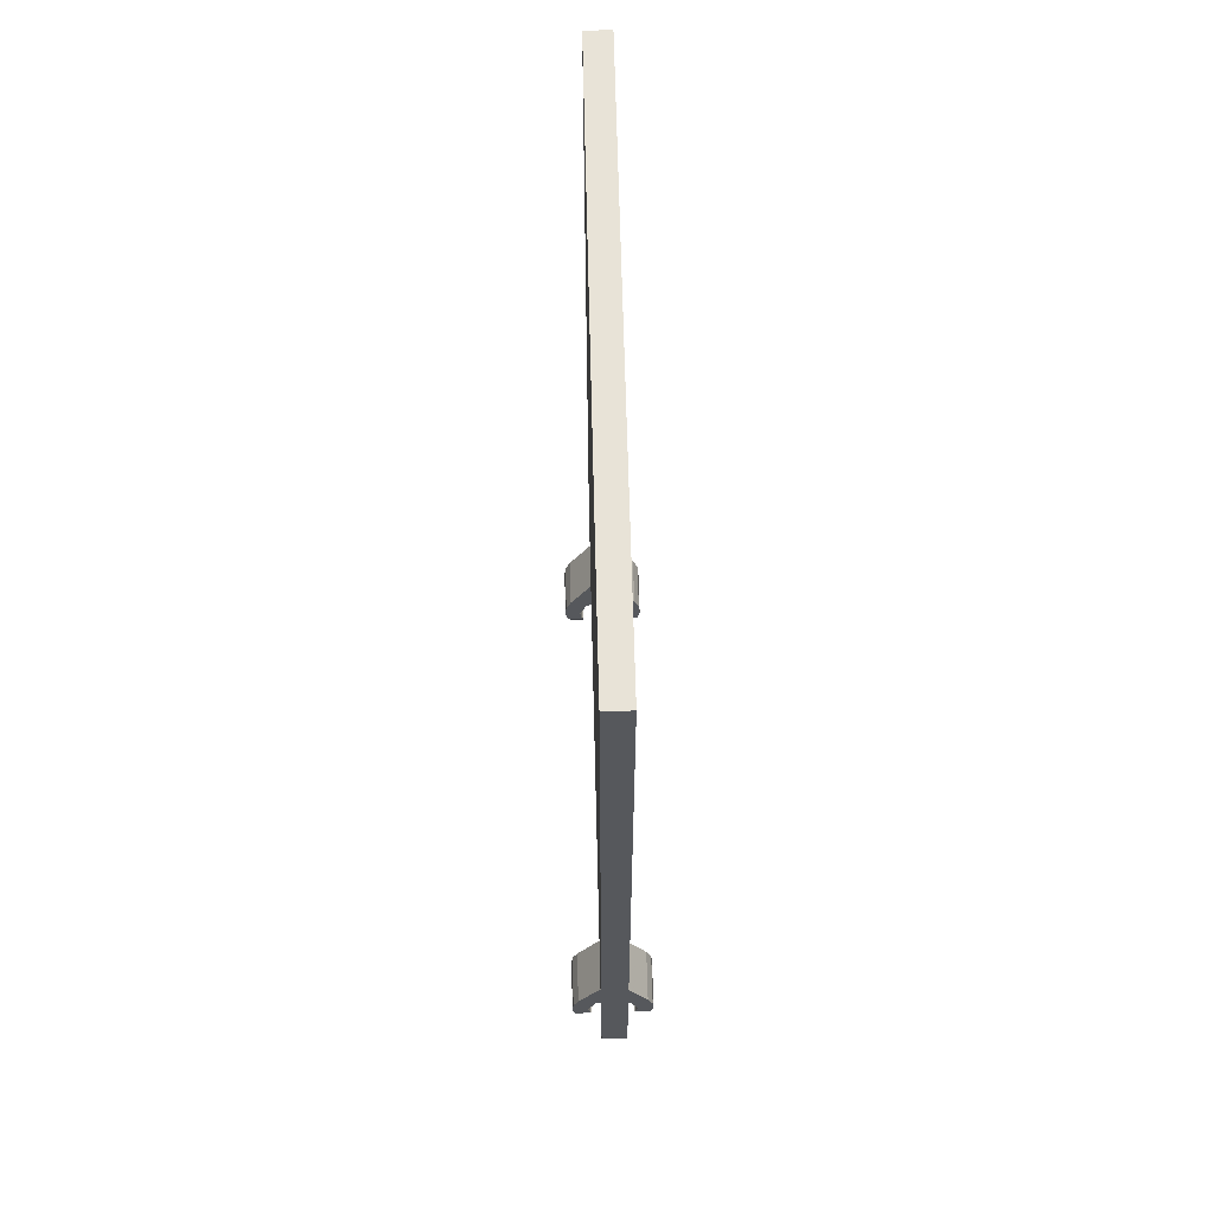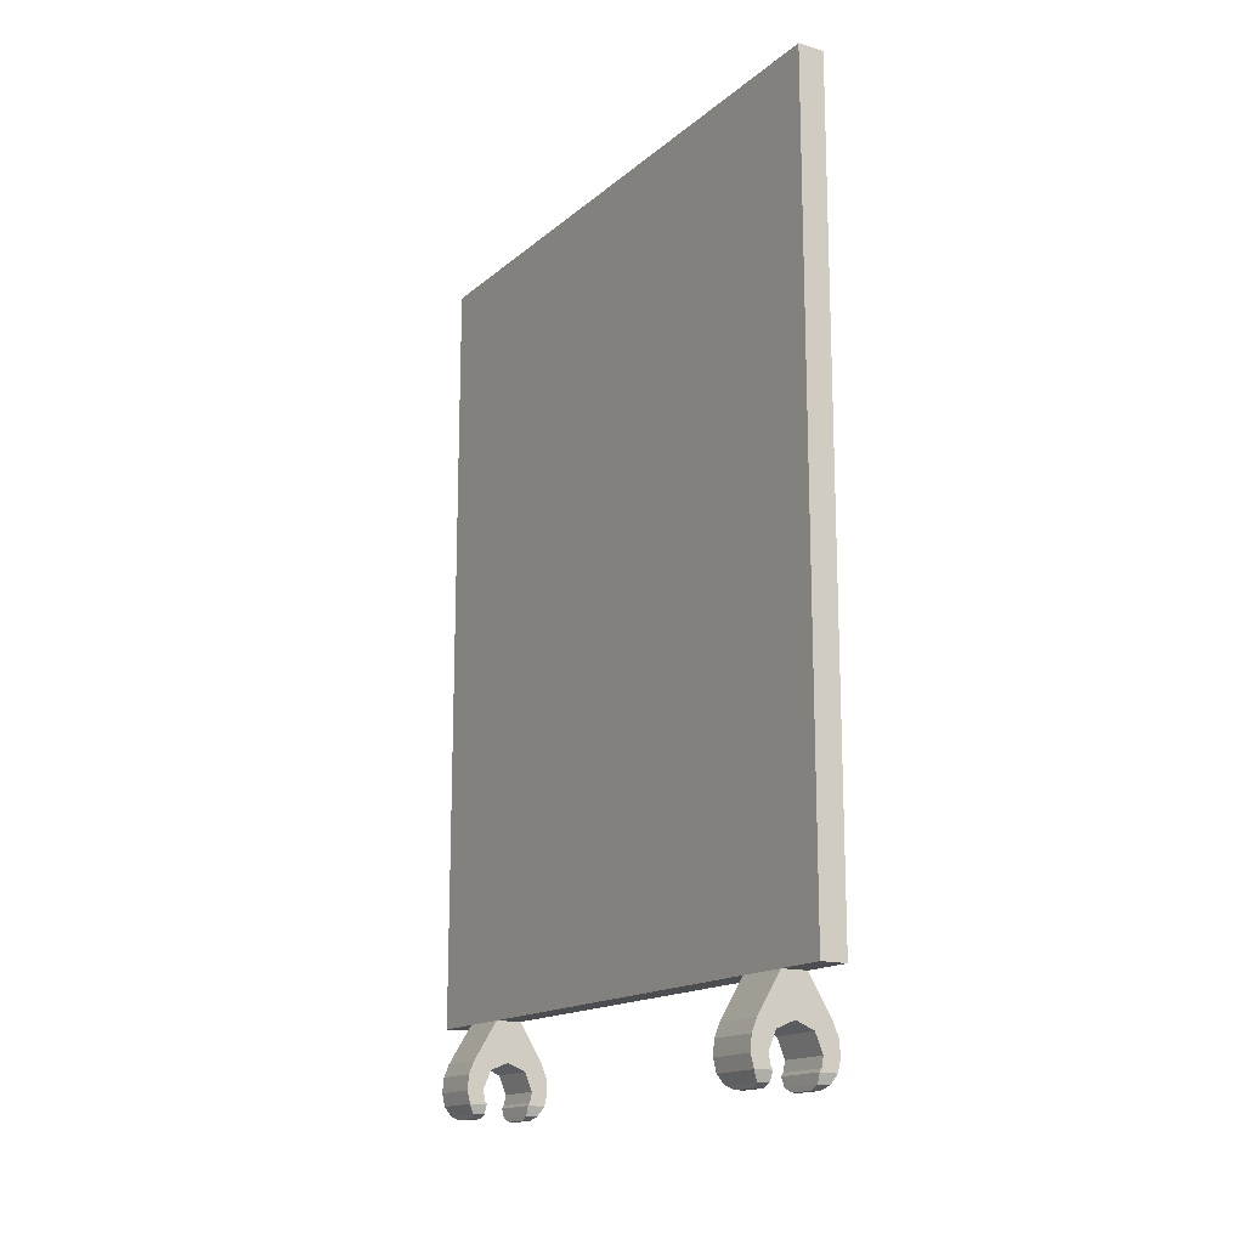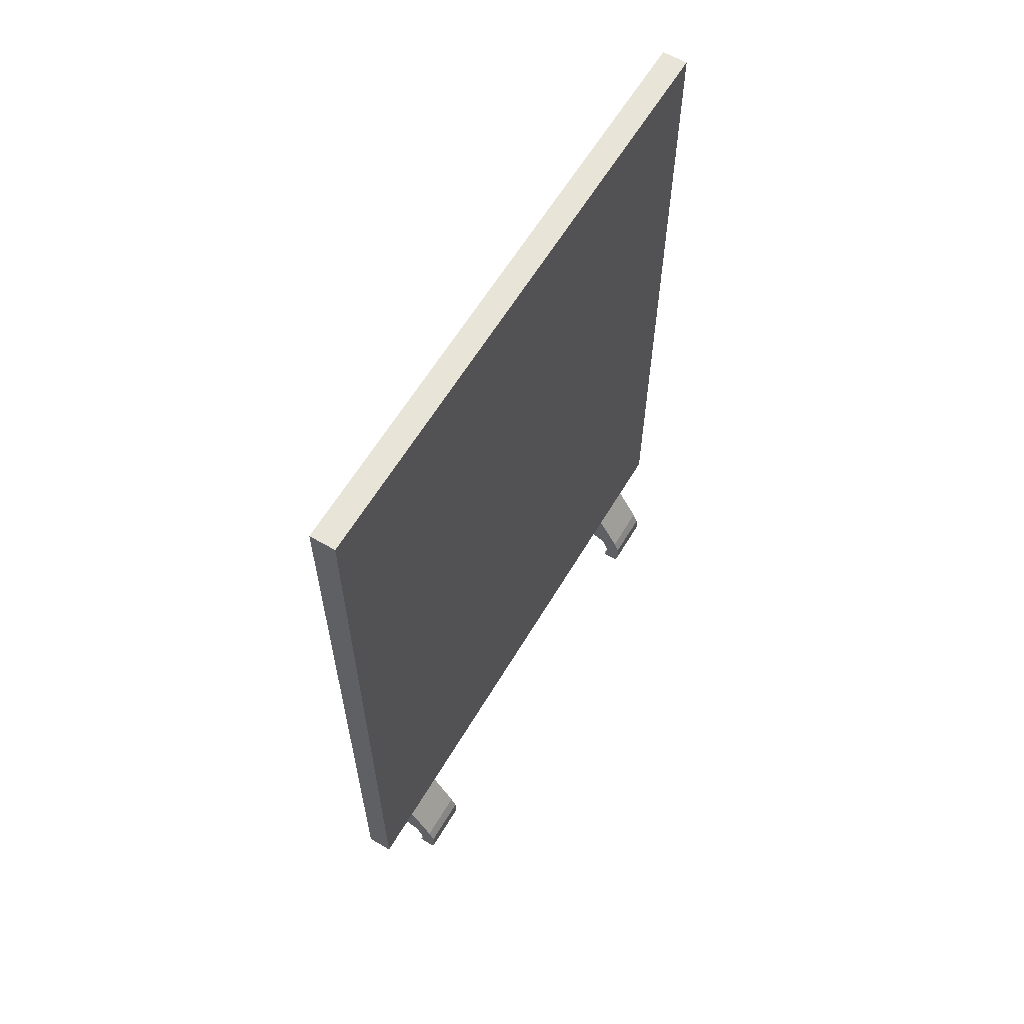
<metadata>
{"format":"obj","ext":"obj","renderer":"f3d","projection":"perspective","resolution":1024,"background":"white","views":[{"elev":62.2,"azim":178.6,"up":"+Z"},{"elev":-15.7,"azim":148.8,"up":"+Z"},{"elev":61.3,"azim":-149.3,"up":"+Z"}]}
</metadata>
<code>
v -0.1 4.8 6.5
v -0.1 0 6.5
v 0.1 0 6.5
v 0.1 4.8 6.5
v -0.1 0 6.5
v -0.1 0 0.5
v 0.1 0 0.5
v 0.1 0 6.5
v 0.1 4.8 6.5
v 0.1 4.8 0.5
v -0.1 4.8 0.5
v -0.1 4.8 6.5
v -0.1 0.4 0.5
v -0.1 0 0.5
v 0.1 0 0.5
v 0.1 0.4 0.5
v -0.1 4 0.5
v -0.1 0.8 0.5
v 0.1 0.8 0.5
v 0.1 4 0.5
v -0.1 4.4 0.5
v -0.1 4.8 0.5
v 0.1 4.8 0.5
v 0.1 4.4 0.5
v 0.1414 4 0.1414
v 0.2 4 0
v 0.2 4.4 0
v 0.1414 4.4 0.1414
v 0 4 0.2
v 0.1414 4 0.1414
v 0.1414 4.4 0.1414
v 0 4.4 0.2
v -0.1414 4 0.1414
v 0 4 0.2
v 0 4.4 0.2
v -0.1414 4.4 0.1414
v -0.2 4 0
v -0.1414 4 0.1414
v -0.1414 4.4 0.1414
v -0.2 4.4 0
v 0.2 4.4 0.2
v 0.1414 4.4 0.1414
v 0.2 4.4 0
v 0.2 4.4 0.2
v 0 4.4 0.2
v 0.1414 4.4 0.1414
v -0.2 4.4 0.2
v -0.1414 4.4 0.1414
v 0 4.4 0.2
v -0.2 4.4 0.2
v -0.2 4.4 0
v -0.1414 4.4 0.1414
v 0.2 4 0.2
v 0.1414 4 0.1414
v 0.2 4 0
v 0.2 4 0.2
v 0 4 0.2
v 0.1414 4 0.1414
v -0.2 4 0.2
v -0.1414 4 0.1414
v 0 4 0.2
v -0.2 4 0.2
v -0.2 4 0
v -0.1414 4 0.1414
v 0.3058 4 -0.1025
v 0.265 4.03 -0.1725
v 0.265 4.37 -0.1725
v 0.3058 4.4 -0.1025
v 0.2407 4.3 -0.2025
v 0.265 4.37 -0.1725
v 0.265 4.03 -0.1725
v 0.2407 4.1 -0.2025
v 0.3281 4.4 -0.0075
v 0.3281 4 -0.0075
v 0.3058 4 -0.1025
v 0.3058 4.4 -0.1025
v 0.17 4 -0.1
v 0.3058 4 -0.1025
v 0.3281 4 -0.0075
v 0.1848 4 -0.07654
v 0.172 4.03 -0.1725
v 0.265 4.03 -0.1725
v 0.3058 4 -0.1025
v 0.17 4 -0.1
v 0.17 4 -0.1
v 0.17 4.4 -0.1
v 0.172 4.37 -0.1725
v 0.172 4.03 -0.1725
v 0.17 4 -0.1
v 0.1848 4 -0.07654
v 0.1848 4.4 -0.07654
v 0.17 4.4 -0.1
v 0.172 4.03 -0.1725
v 0.172 4.37 -0.1725
v 0.175 4.3 -0.2025
v 0.175 4.1 -0.2025
v 0.1848 4.4 -0.07654
v 0.1848 4 -0.07654
v 0.2 4 0
v 0.2 4.4 0
v 0.3058 4.4 -0.1025
v 0.265 4.37 -0.1725
v 0.172 4.37 -0.1725
v 0.17 4.4 -0.1
v 0.3186 4.4 0.1066
v 0.3281 4.4 -0.0075
v 0.1848 4.4 -0.07654
v 0.2 4.4 0
v 0.17 4.4 -0.1
v 0.1848 4.4 -0.07654
v 0.3281 4.4 -0.0075
v 0.3058 4.4 -0.1025
v -0.175 4.1 -0.2025
v -0.175 4.3 -0.2025
v -0.172 4.37 -0.1725
v -0.172 4.03 -0.1725
v -0.17 4.4 -0.1
v -0.1848 4.4 -0.07654
v -0.1848 4 -0.07654
v -0.17 4 -0.1
v -0.172 4.03 -0.1725
v -0.172 4.37 -0.1725
v -0.17 4.4 -0.1
v -0.17 4 -0.1
v -0.2 4.4 0
v -0.2 4 0
v -0.1848 4 -0.07654
v -0.1848 4.4 -0.07654
v -0.17 4 -0.1
v -0.1848 4 -0.07654
v -0.3281 4 -0.0075
v -0.3058 4 -0.1025
v -0.3186 4 0.1066
v -0.3281 4 -0.0075
v -0.1848 4 -0.07654
v -0.2 4 0
v -0.172 4.03 -0.1725
v -0.17 4 -0.1
v -0.3058 4 -0.1025
v -0.265 4.03 -0.1725
v -0.3058 4.4 -0.1025
v -0.3058 4 -0.1025
v -0.3281 4 -0.0075
v -0.3281 4.4 -0.0075
v -0.2407 4.3 -0.2025
v -0.2407 4.1 -0.2025
v -0.265 4.03 -0.1725
v -0.265 4.37 -0.1725
v -0.3058 4 -0.1025
v -0.3058 4.4 -0.1025
v -0.265 4.37 -0.1725
v -0.265 4.03 -0.1725
v -0.17 4.4 -0.1
v -0.3058 4.4 -0.1025
v -0.3281 4.4 -0.0075
v -0.1848 4.4 -0.07654
v -0.3058 4.4 -0.1025
v -0.17 4.4 -0.1
v -0.172 4.37 -0.1725
v -0.265 4.37 -0.1725
v 0.2784 4.4 0.2046
v 0.3186 4.4 0.1066
v 0.2 4.4 0
v 0.2 4.4 0.2
v 0.2784 4 0.2046
v 0.2 4 0.2
v 0.2 4 0
v 0.3186 4 0.1066
v -0.2 4 0
v -0.2 4 0.2
v -0.2784 4 0.2046
v -0.3186 4 0.1066
v -0.2 4.4 0.2
v -0.2 4.4 0
v -0.3186 4.4 0.1066
v -0.2784 4.4 0.2046
v -0.1848 4.4 -0.07654
v -0.3281 4.4 -0.0075
v -0.3186 4.4 0.1066
v -0.2 4.4 0
v 0.1848 4 -0.07654
v 0.3281 4 -0.0075
v 0.3186 4 0.1066
v 0.2 4 0
v -0.2 4.4 0.2
v -0.2784 4.4 0.2046
v -0.1 4.4 0.5
v 0.2 4.4 0.2
v -0.2 4.4 0.2
v -0.1 4.4 0.5
v 0.1 4.4 0.5
v 0.1 4.4 0.5
v 0.2784 4.4 0.2046
v 0.2 4.4 0.2
v -0.2 4 0.2
v 0.2 4 0.2
v 0.1 4 0.5
v -0.1 4 0.5
v 0.2 4 0.2
v 0.2784 4 0.2046
v 0.1 4 0.5
v -0.1 4 0.5
v -0.2784 4 0.2046
v -0.2 4 0.2
v 0.172 4.03 -0.1725
v 0.175 4.1 -0.2025
v 0.2407 4.1 -0.2025
v 0.265 4.03 -0.1725
v 0.175 4.3 -0.2025
v 0.2407 4.3 -0.2025
v 0.2407 4.1 -0.2025
v 0.175 4.1 -0.2025
v 0.172 4.37 -0.1725
v 0.265 4.37 -0.1725
v 0.2407 4.3 -0.2025
v 0.175 4.3 -0.2025
v -0.175 4.3 -0.2025
v -0.2407 4.3 -0.2025
v -0.265 4.37 -0.1725
v -0.172 4.37 -0.1725
v -0.2407 4.3 -0.2025
v -0.175 4.3 -0.2025
v -0.175 4.1 -0.2025
v -0.2407 4.1 -0.2025
v -0.175 4.1 -0.2025
v -0.172 4.03 -0.1725
v -0.265 4.03 -0.1725
v -0.2407 4.1 -0.2025
v 0.3186 4.4 0.1066
v 0.3186 4 0.1066
v 0.3281 4 -0.0075
v 0.3281 4.4 -0.0075
v -0.3186 4 0.1066
v -0.3186 4.4 0.1066
v -0.3281 4.4 -0.0075
v -0.3281 4 -0.0075
v 0.1 4.4 0.5
v 0.1 4 0.5
v 0.2784 4 0.2046
v 0.2784 4.4 0.2046
v 0.3186 4 0.1066
v 0.3186 4.4 0.1066
v 0.2784 4.4 0.2046
v 0.2784 4 0.2046
v -0.2784 4.4 0.2046
v -0.2784 4 0.2046
v -0.1 4 0.5
v -0.1 4.4 0.5
v -0.2784 4 0.2046
v -0.2784 4.4 0.2046
v -0.3186 4.4 0.1066
v -0.3186 4 0.1066
v 0.1414 0.4 0.1414
v 0.2 0.4 0
v 0.2 0.8 0
v 0.1414 0.8 0.1414
v 0 0.4 0.2
v 0.1414 0.4 0.1414
v 0.1414 0.8 0.1414
v 0 0.8 0.2
v -0.1414 0.4 0.1414
v 0 0.4 0.2
v 0 0.8 0.2
v -0.1414 0.8 0.1414
v -0.2 0.4 0
v -0.1414 0.4 0.1414
v -0.1414 0.8 0.1414
v -0.2 0.8 0
v 0.2 0.8 0.2
v 0.1414 0.8 0.1414
v 0.2 0.8 0
v 0.2 0.8 0.2
v 0 0.8 0.2
v 0.1414 0.8 0.1414
v -0.2 0.8 0.2
v -0.1414 0.8 0.1414
v 0 0.8 0.2
v -0.2 0.8 0.2
v -0.2 0.8 0
v -0.1414 0.8 0.1414
v 0.2 0.4 0.2
v 0.1414 0.4 0.1414
v 0.2 0.4 0
v 0.2 0.4 0.2
v 0 0.4 0.2
v 0.1414 0.4 0.1414
v -0.2 0.4 0.2
v -0.1414 0.4 0.1414
v 0 0.4 0.2
v -0.2 0.4 0.2
v -0.2 0.4 0
v -0.1414 0.4 0.1414
v 0.3058 0.4 -0.1025
v 0.265 0.43 -0.1725
v 0.265 0.77 -0.1725
v 0.3058 0.8 -0.1025
v 0.2407 0.7 -0.2025
v 0.265 0.77 -0.1725
v 0.265 0.43 -0.1725
v 0.2407 0.5 -0.2025
v 0.3281 0.8 -0.0075
v 0.3281 0.4 -0.0075
v 0.3058 0.4 -0.1025
v 0.3058 0.8 -0.1025
v 0.17 0.4 -0.1
v 0.3058 0.4 -0.1025
v 0.3281 0.4 -0.0075
v 0.1848 0.4 -0.07654
v 0.172 0.43 -0.1725
v 0.265 0.43 -0.1725
v 0.3058 0.4 -0.1025
v 0.17 0.4 -0.1
v 0.17 0.4 -0.1
v 0.17 0.8 -0.1
v 0.172 0.77 -0.1725
v 0.172 0.43 -0.1725
v 0.17 0.4 -0.1
v 0.1848 0.4 -0.07654
v 0.1848 0.8 -0.07654
v 0.17 0.8 -0.1
v 0.172 0.43 -0.1725
v 0.172 0.77 -0.1725
v 0.175 0.7 -0.2025
v 0.175 0.5 -0.2025
v 0.1848 0.8 -0.07654
v 0.1848 0.4 -0.07654
v 0.2 0.4 0
v 0.2 0.8 0
v 0.3058 0.8 -0.1025
v 0.265 0.77 -0.1725
v 0.172 0.77 -0.1725
v 0.17 0.8 -0.1
v 0.3186 0.8 0.1066
v 0.3281 0.8 -0.0075
v 0.1848 0.8 -0.07654
v 0.2 0.8 0
v 0.17 0.8 -0.1
v 0.1848 0.8 -0.07654
v 0.3281 0.8 -0.0075
v 0.3058 0.8 -0.1025
v -0.175 0.5 -0.2025
v -0.175 0.7 -0.2025
v -0.172 0.77 -0.1725
v -0.172 0.43 -0.1725
v -0.17 0.8 -0.1
v -0.1848 0.8 -0.07654
v -0.1848 0.4 -0.07654
v -0.17 0.4 -0.1
v -0.172 0.43 -0.1725
v -0.172 0.77 -0.1725
v -0.17 0.8 -0.1
v -0.17 0.4 -0.1
v -0.2 0.8 0
v -0.2 0.4 0
v -0.1848 0.4 -0.07654
v -0.1848 0.8 -0.07654
v -0.17 0.4 -0.1
v -0.1848 0.4 -0.07654
v -0.3281 0.4 -0.0075
v -0.3058 0.4 -0.1025
v -0.3186 0.4 0.1066
v -0.3281 0.4 -0.0075
v -0.1848 0.4 -0.07654
v -0.2 0.4 0
v -0.172 0.43 -0.1725
v -0.17 0.4 -0.1
v -0.3058 0.4 -0.1025
v -0.265 0.43 -0.1725
v -0.3058 0.8 -0.1025
v -0.3058 0.4 -0.1025
v -0.3281 0.4 -0.0075
v -0.3281 0.8 -0.0075
v -0.2407 0.7 -0.2025
v -0.2407 0.5 -0.2025
v -0.265 0.43 -0.1725
v -0.265 0.77 -0.1725
v -0.3058 0.4 -0.1025
v -0.3058 0.8 -0.1025
v -0.265 0.77 -0.1725
v -0.265 0.43 -0.1725
v -0.17 0.8 -0.1
v -0.3058 0.8 -0.1025
v -0.3281 0.8 -0.0075
v -0.1848 0.8 -0.07654
v -0.3058 0.8 -0.1025
v -0.17 0.8 -0.1
v -0.172 0.77 -0.1725
v -0.265 0.77 -0.1725
v 0.2784 0.8 0.2046
v 0.3186 0.8 0.1066
v 0.2 0.8 0
v 0.2 0.8 0.2
v 0.2784 0.4 0.2046
v 0.2 0.4 0.2
v 0.2 0.4 0
v 0.3186 0.4 0.1066
v -0.2 0.4 0
v -0.2 0.4 0.2
v -0.2784 0.4 0.2046
v -0.3186 0.4 0.1066
v -0.2 0.8 0.2
v -0.2 0.8 0
v -0.3186 0.8 0.1066
v -0.2784 0.8 0.2046
v -0.1848 0.8 -0.07654
v -0.3281 0.8 -0.0075
v -0.3186 0.8 0.1066
v -0.2 0.8 0
v 0.1848 0.4 -0.07654
v 0.3281 0.4 -0.0075
v 0.3186 0.4 0.1066
v 0.2 0.4 0
v -0.2 0.8 0.2
v -0.2784 0.8 0.2046
v -0.1 0.8 0.5
v 0.2 0.8 0.2
v -0.2 0.8 0.2
v -0.1 0.8 0.5
v 0.1 0.8 0.5
v 0.1 0.8 0.5
v 0.2784 0.8 0.2046
v 0.2 0.8 0.2
v -0.2 0.4 0.2
v 0.2 0.4 0.2
v 0.1 0.4 0.5
v -0.1 0.4 0.5
v 0.2 0.4 0.2
v 0.2784 0.4 0.2046
v 0.1 0.4 0.5
v -0.1 0.4 0.5
v -0.2784 0.4 0.2046
v -0.2 0.4 0.2
v 0.172 0.43 -0.1725
v 0.175 0.5 -0.2025
v 0.2407 0.5 -0.2025
v 0.265 0.43 -0.1725
v 0.175 0.7 -0.2025
v 0.2407 0.7 -0.2025
v 0.2407 0.5 -0.2025
v 0.175 0.5 -0.2025
v 0.172 0.77 -0.1725
v 0.265 0.77 -0.1725
v 0.2407 0.7 -0.2025
v 0.175 0.7 -0.2025
v -0.175 0.7 -0.2025
v -0.2407 0.7 -0.2025
v -0.265 0.77 -0.1725
v -0.172 0.77 -0.1725
v -0.2407 0.7 -0.2025
v -0.175 0.7 -0.2025
v -0.175 0.5 -0.2025
v -0.2407 0.5 -0.2025
v -0.175 0.5 -0.2025
v -0.172 0.43 -0.1725
v -0.265 0.43 -0.1725
v -0.2407 0.5 -0.2025
v 0.3186 0.8 0.1066
v 0.3186 0.4 0.1066
v 0.3281 0.4 -0.0075
v 0.3281 0.8 -0.0075
v -0.3186 0.4 0.1066
v -0.3186 0.8 0.1066
v -0.3281 0.8 -0.0075
v -0.3281 0.4 -0.0075
v 0.1 0.8 0.5
v 0.1 0.4 0.5
v 0.2784 0.4 0.2046
v 0.2784 0.8 0.2046
v 0.3186 0.4 0.1066
v 0.3186 0.8 0.1066
v 0.2784 0.8 0.2046
v 0.2784 0.4 0.2046
v -0.2784 0.8 0.2046
v -0.2784 0.4 0.2046
v -0.1 0.4 0.5
v -0.1 0.8 0.5
v -0.2784 0.4 0.2046
v -0.2784 0.8 0.2046
v -0.3186 0.8 0.1066
v -0.3186 0.4 0.1066
v 0.1 0 0.5
v 0.1 0 6.5
v 0.1 4.8 6.5
v 0.1 4.8 0.5
v -0.1 4.8 6.5
v -0.1 0 6.5
v -0.1 0 0.5
v -0.1 4.8 0.5
g mesh1014304
f 1 2 3
f 3 4 1
f 5 6 7
f 7 8 5
f 9 10 11
f 11 12 9
g mesh1014306
f 13 15 14
f 15 13 16
g mesh1014308
f 17 19 18
f 19 17 20
g mesh1014310
f 21 22 23
f 23 24 21
g mesh1014315
f 25 27 26
f 27 25 28
f 29 31 30
f 31 29 32
f 33 35 34
f 35 33 36
f 37 39 38
f 39 37 40
g mesh1014319
f 41 43 42
f 44 46 45
f 47 49 48
f 50 52 51
g mesh1014321
f 53 54 55
f 56 57 58
f 59 60 61
f 62 63 64
g mesh1014323
f 65 66 67
f 67 68 65
f 69 70 71
f 71 72 69
g mesh1014324
f 73 74 75
f 75 76 73
f 77 78 79
f 79 80 77
f 81 82 83
f 83 84 81
f 85 86 87
f 87 88 85
g mesh1014326
f 89 90 91
f 91 92 89
f 93 94 95
f 95 96 93
g mesh1014328
f 97 98 99
f 99 100 97
f 101 102 103
f 103 104 101
f 105 106 107
f 107 108 105
f 109 110 111
f 111 112 109
g mesh1014330
f 113 114 115
f 115 116 113
g mesh1014331
f 117 118 119
f 119 120 117
f 121 122 123
f 123 124 121
g mesh1014333
f 125 126 127
f 127 128 125
f 129 130 131
f 131 132 129
f 133 134 135
f 135 136 133
f 137 138 139
f 139 140 137
g mesh1014335
f 141 142 143
f 143 144 141
f 145 146 147
f 147 148 145
f 149 150 151
f 151 152 149
f 153 154 155
f 155 156 153
f 157 158 159
f 159 160 157
g mesh1014337
f 161 162 163
f 163 164 161
f 165 166 167
f 167 168 165
f 169 170 171
f 171 172 169
f 173 174 175
f 175 176 173
g mesh1014338
f 177 178 179
f 179 180 177
f 181 182 183
f 183 184 181
f 185 186 187
f 188 189 190
f 190 191 188
f 192 193 194
f 195 196 197
f 197 198 195
f 199 200 201
f 202 203 204
g mesh1014339
f 205 206 207
f 207 208 205
g mesh1014340
f 209 210 211
f 211 212 209
f 213 214 215
f 215 216 213
f 217 218 219
f 219 220 217
g mesh1014342
f 221 222 223
f 223 224 221
f 225 226 227
f 227 228 225
g mesh1014345
f 229 230 231
f 231 232 229
g mesh1014347
f 233 234 235
f 235 236 233
g mesh1014349
f 237 238 239
f 239 240 237
g mesh1014351
f 241 242 243
f 243 244 241
g mesh1014353
f 245 246 247
f 247 248 245
g mesh1014355
f 249 250 251
f 251 252 249
g mesh1014361
f 253 255 254
f 255 253 256
f 257 259 258
f 259 257 260
f 261 263 262
f 263 261 264
f 265 267 266
f 267 265 268
g mesh1014365
f 269 271 270
f 272 274 273
f 275 277 276
f 278 280 279
g mesh1014367
f 281 282 283
f 284 285 286
f 287 288 289
f 290 291 292
g mesh1014369
f 293 294 295
f 295 296 293
f 297 298 299
f 299 300 297
g mesh1014370
f 301 302 303
f 303 304 301
f 305 306 307
f 307 308 305
f 309 310 311
f 311 312 309
f 313 314 315
f 315 316 313
g mesh1014372
f 317 318 319
f 319 320 317
f 321 322 323
f 323 324 321
g mesh1014374
f 325 326 327
f 327 328 325
f 329 330 331
f 331 332 329
f 333 334 335
f 335 336 333
f 337 338 339
f 339 340 337
g mesh1014376
f 341 342 343
f 343 344 341
g mesh1014377
f 345 346 347
f 347 348 345
f 349 350 351
f 351 352 349
g mesh1014379
f 353 354 355
f 355 356 353
f 357 358 359
f 359 360 357
f 361 362 363
f 363 364 361
f 365 366 367
f 367 368 365
g mesh1014381
f 369 370 371
f 371 372 369
f 373 374 375
f 375 376 373
f 377 378 379
f 379 380 377
f 381 382 383
f 383 384 381
f 385 386 387
f 387 388 385
g mesh1014383
f 389 390 391
f 391 392 389
f 393 394 395
f 395 396 393
f 397 398 399
f 399 400 397
f 401 402 403
f 403 404 401
g mesh1014384
f 405 406 407
f 407 408 405
f 409 410 411
f 411 412 409
f 413 414 415
f 416 417 418
f 418 419 416
f 420 421 422
f 423 424 425
f 425 426 423
f 427 428 429
f 430 431 432
g mesh1014385
f 433 434 435
f 435 436 433
g mesh1014386
f 437 438 439
f 439 440 437
f 441 442 443
f 443 444 441
f 445 446 447
f 447 448 445
g mesh1014388
f 449 450 451
f 451 452 449
f 453 454 455
f 455 456 453
g mesh1014391
f 457 458 459
f 459 460 457
g mesh1014393
f 461 462 463
f 463 464 461
g mesh1014395
f 465 466 467
f 467 468 465
g mesh1014397
f 469 470 471
f 471 472 469
g mesh1014399
f 473 474 475
f 475 476 473
g mesh1014401
f 477 478 479
f 479 480 477
g mesh1014405
f 481 483 482
f 483 481 484
f 485 487 486
f 487 485 488

</code>
